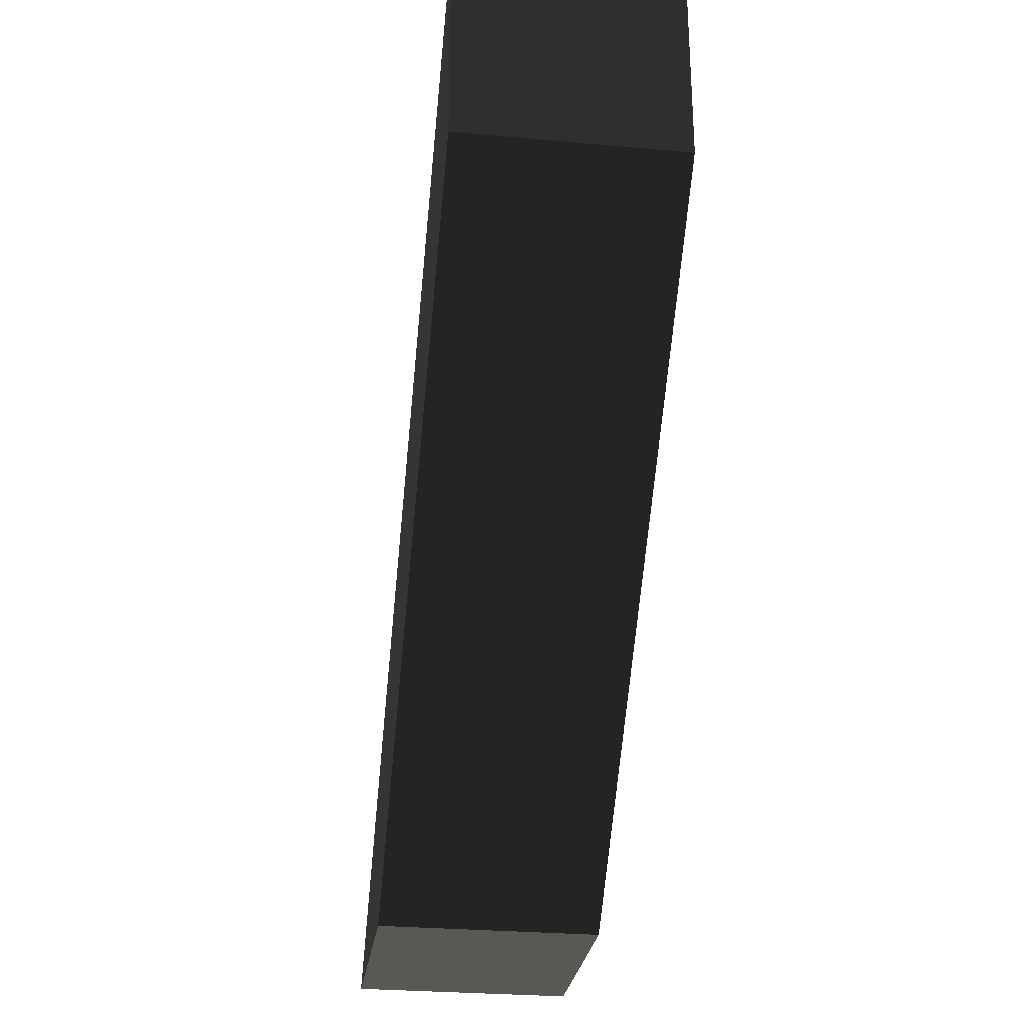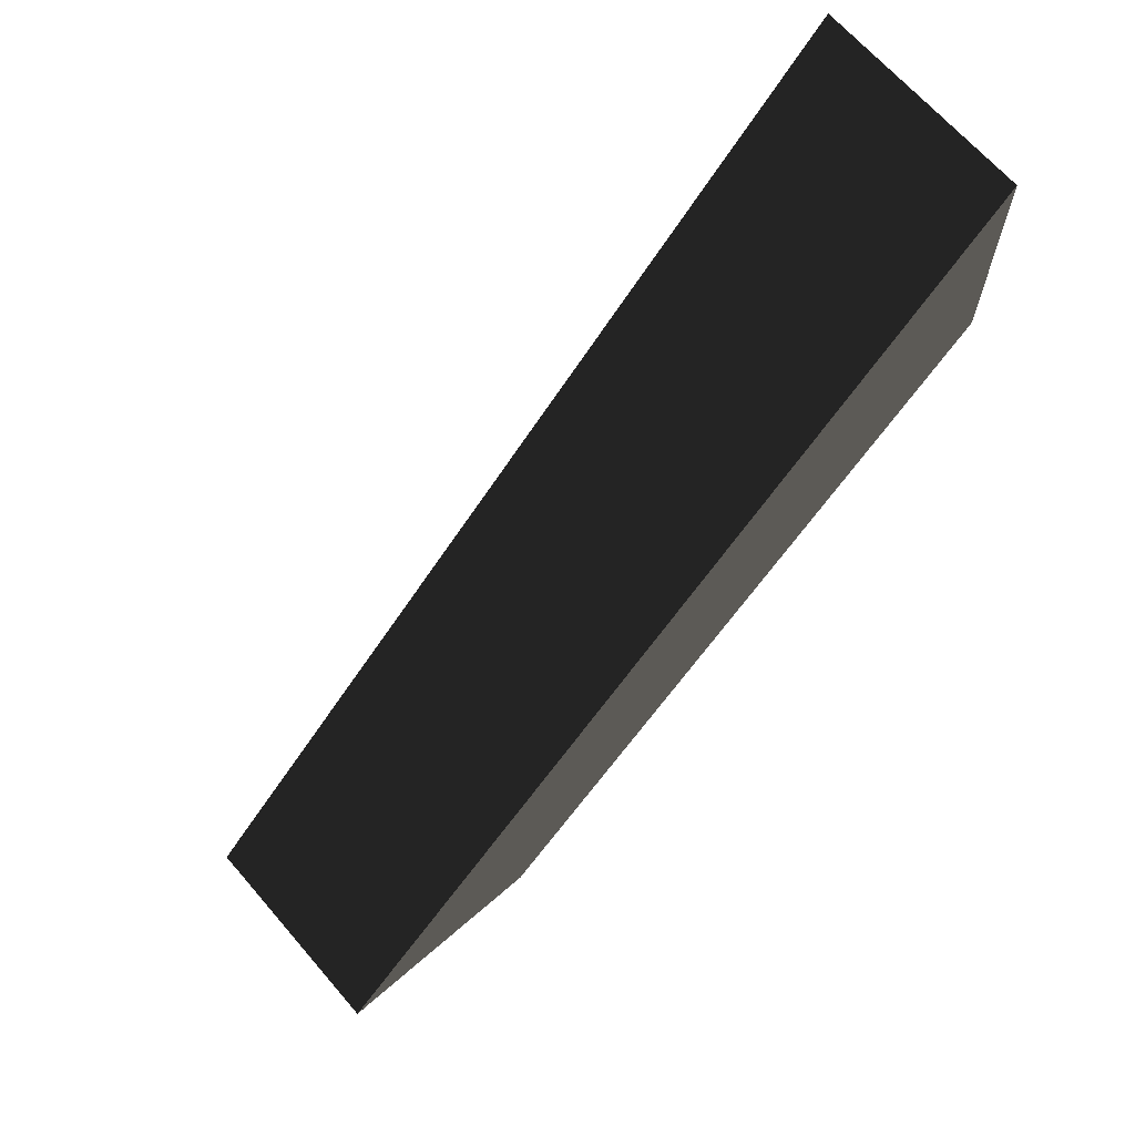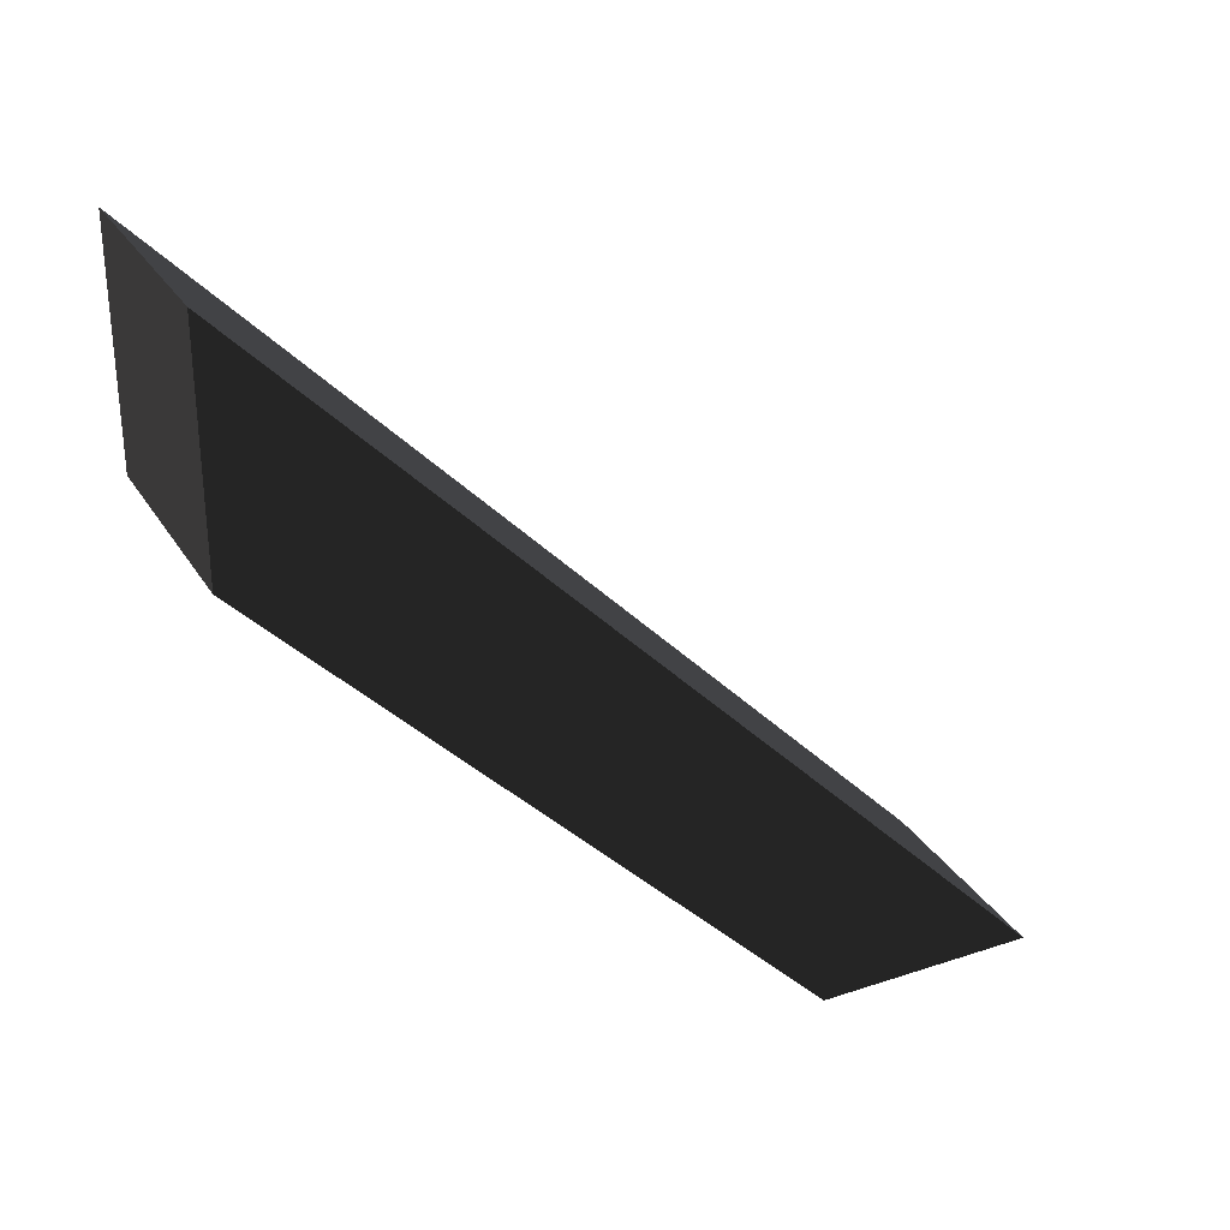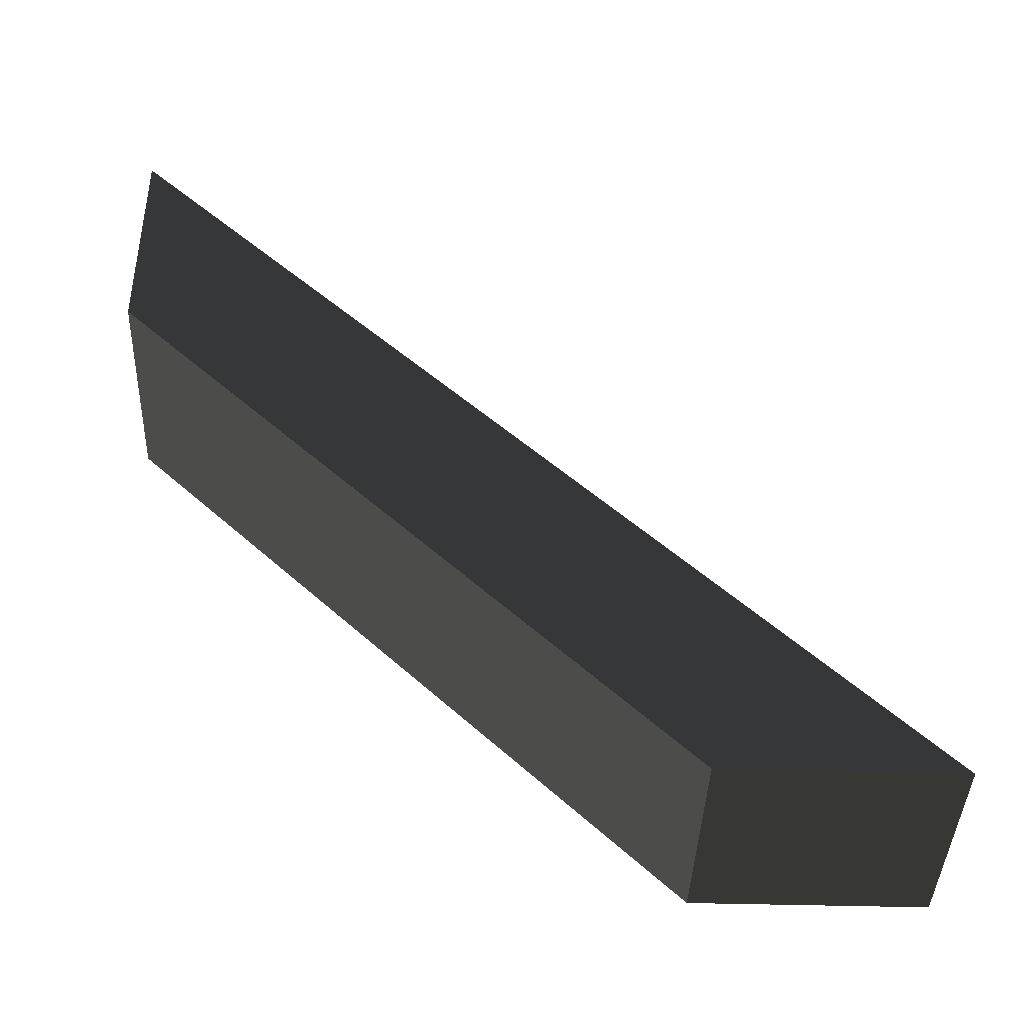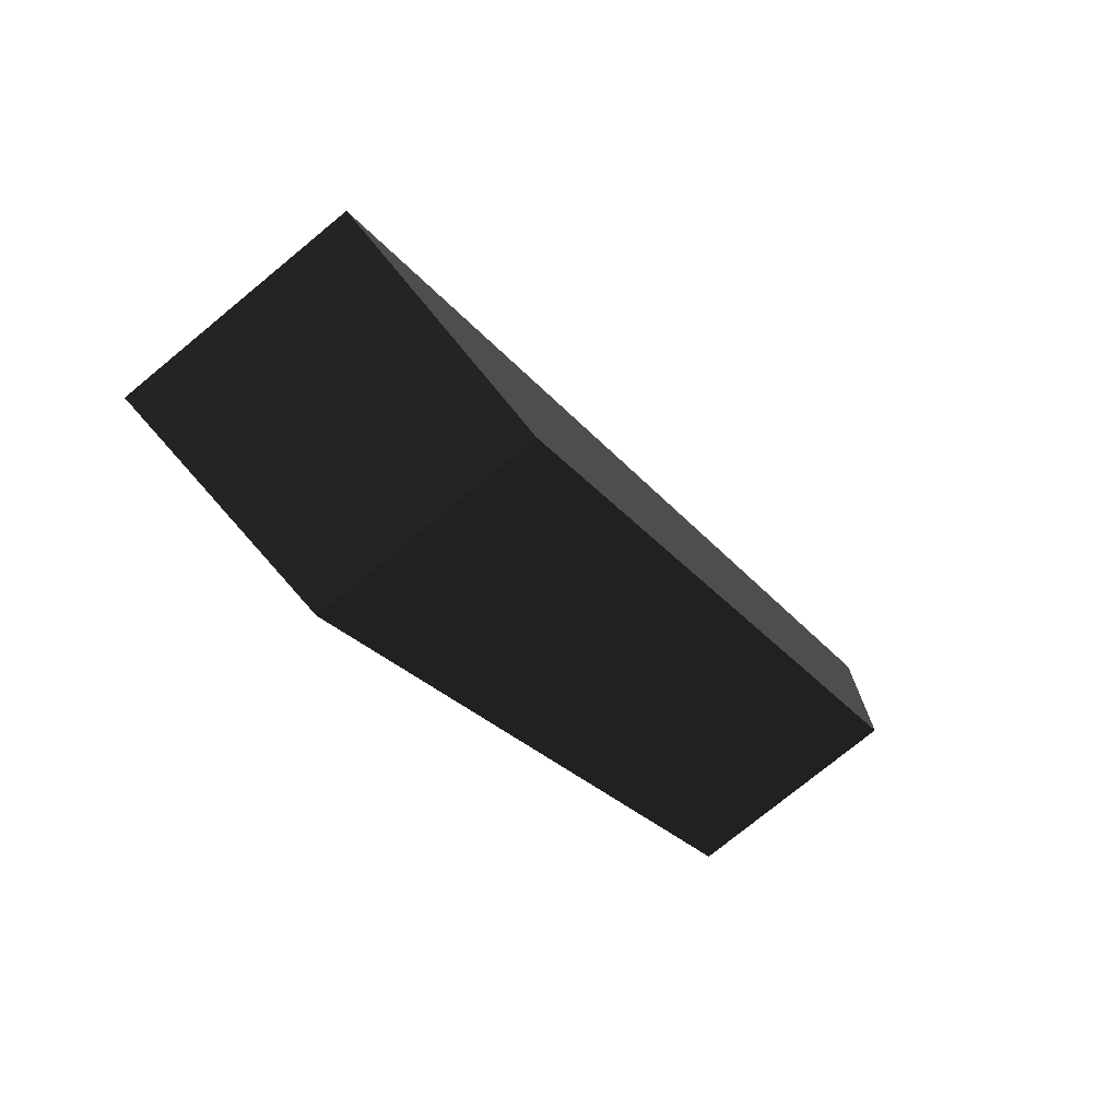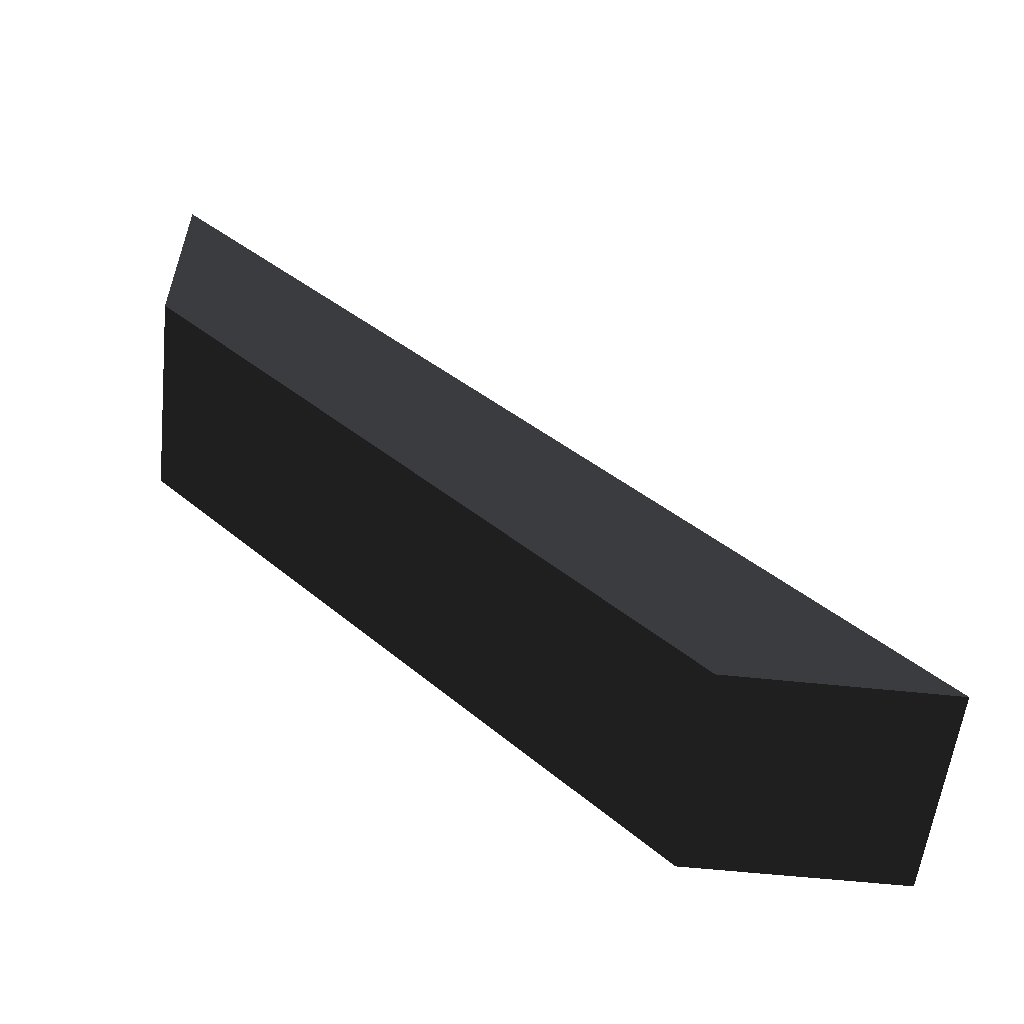
<metadata>
{"format":"obj","ext":"obj","renderer":"f3d","projection":"perspective","resolution":1024,"background":"white","views":[{"elev":-28.2,"azim":-7.8,"up":"+Z"},{"elev":67.1,"azim":49.1,"up":"+Y"},{"elev":29.3,"azim":-116.0,"up":"+Y"},{"elev":-41.1,"azim":88.0,"up":"+Z"},{"elev":-75.8,"azim":39.4,"up":"+Y"},{"elev":-56.9,"azim":-96.4,"up":"+Y"}]}
</metadata>
<code>
g TimberFrame-Diagonal2
v -0.08314 1.071 -0.9869
v 0.2169 1.071 -0.9869
v 0.2169 0 0.05288
v -0.08314 0 0.05288
v 0.2169 1.071 -0.9869
v 0.2169 0.7622 -0.9869
v 0.2169 0 -0.2471
v 0.2169 0 0.05288
v 0.2169 0.7622 -0.9869
v -0.08314 0.7622 -0.9869
v -0.08314 0 -0.2471
v 0.2169 0 -0.2471
v -0.08314 0.7622 -0.9869
v -0.08314 1.071 -0.9869
v -0.08314 0 0.05288
v -0.08314 0 -0.2471
v -0.08314 0.7622 -0.9869
v 0.2169 0.7622 -0.9869
v 0.2169 1.071 -0.9869
v -0.08314 1.071 -0.9869
v -0.08314 0 0.05288
v 0.2169 0 0.05288
v 0.2169 0 -0.2471
v -0.08314 0 -0.2471
f 2 1 3
f 3 1 4
f 6 5 7
f 7 5 8
f 10 9 11
f 11 9 12
f 14 13 15
f 15 13 16
f 18 17 19
f 19 17 20
f 22 21 23
f 23 21 24

</code>
